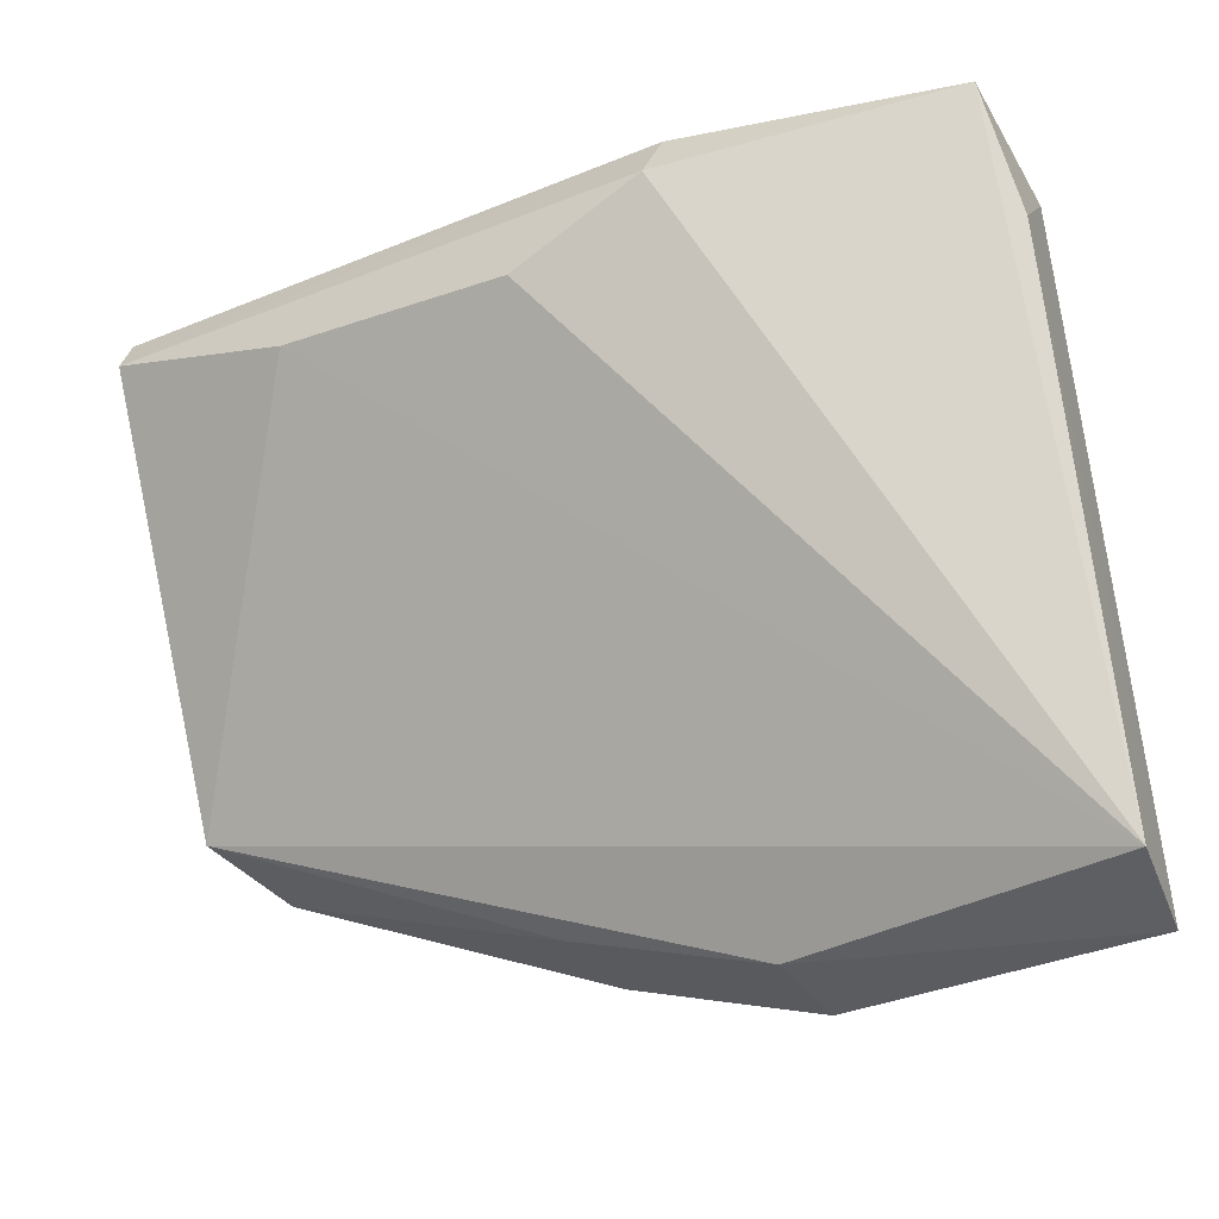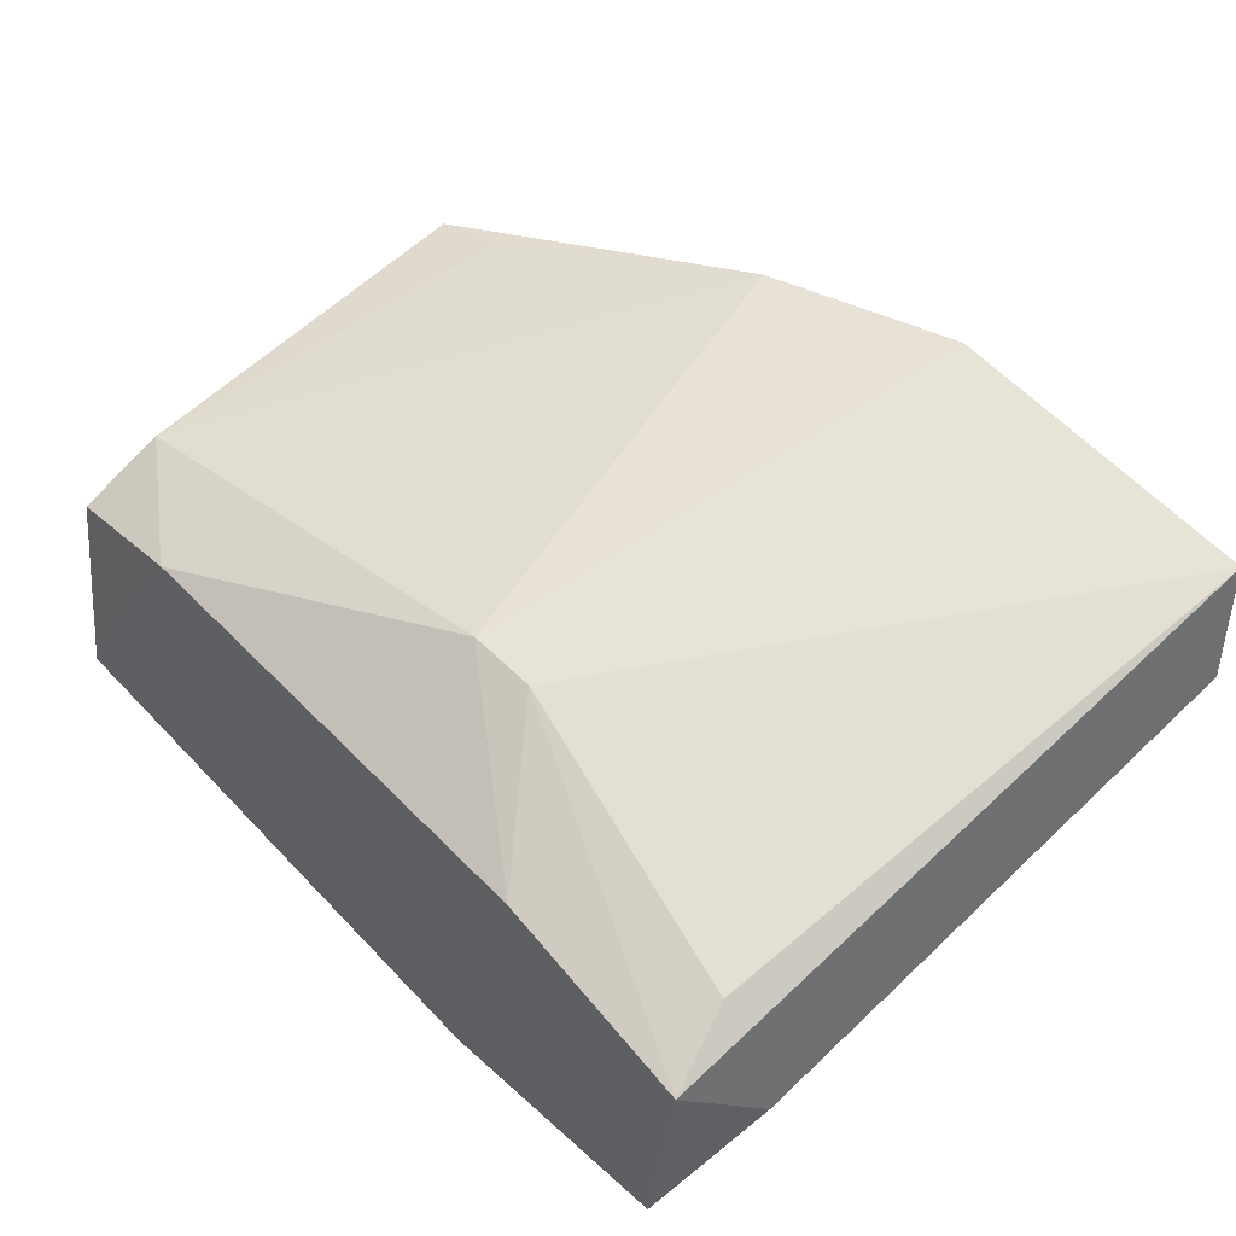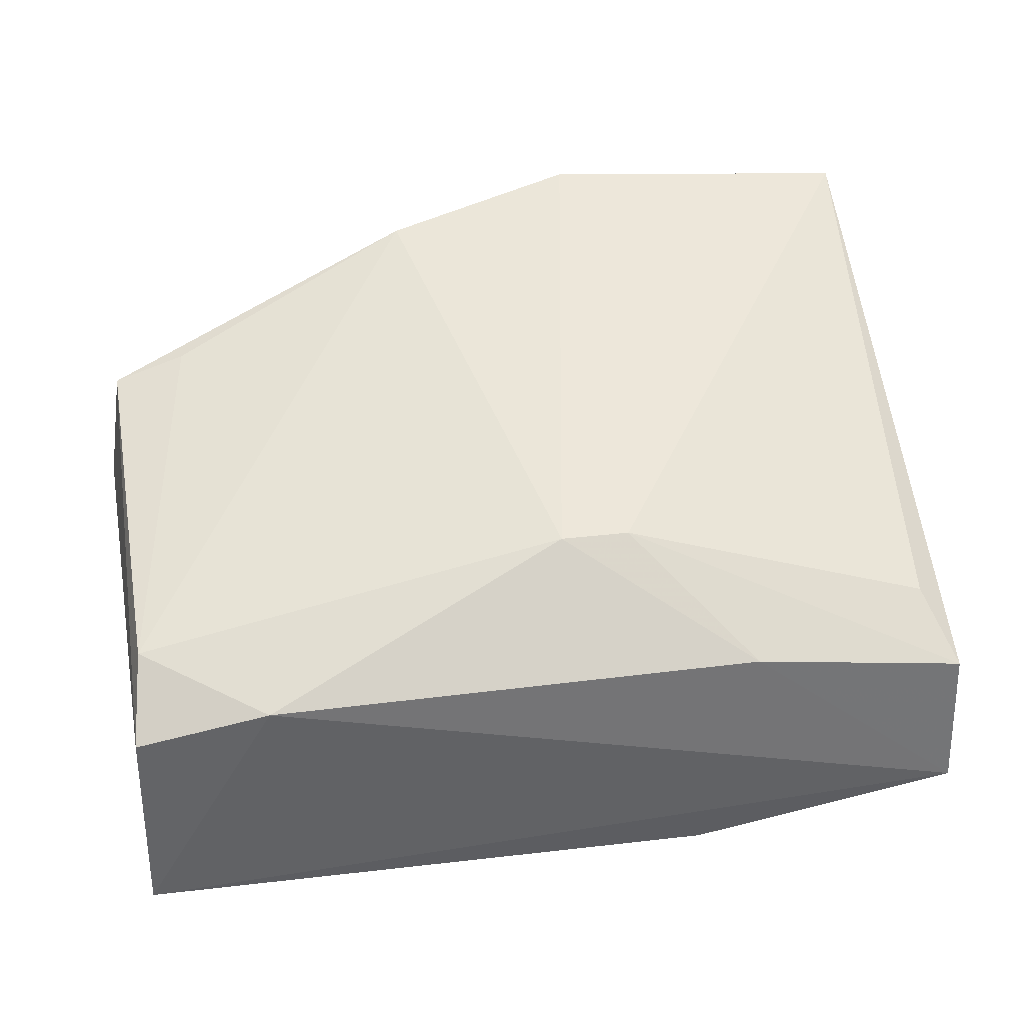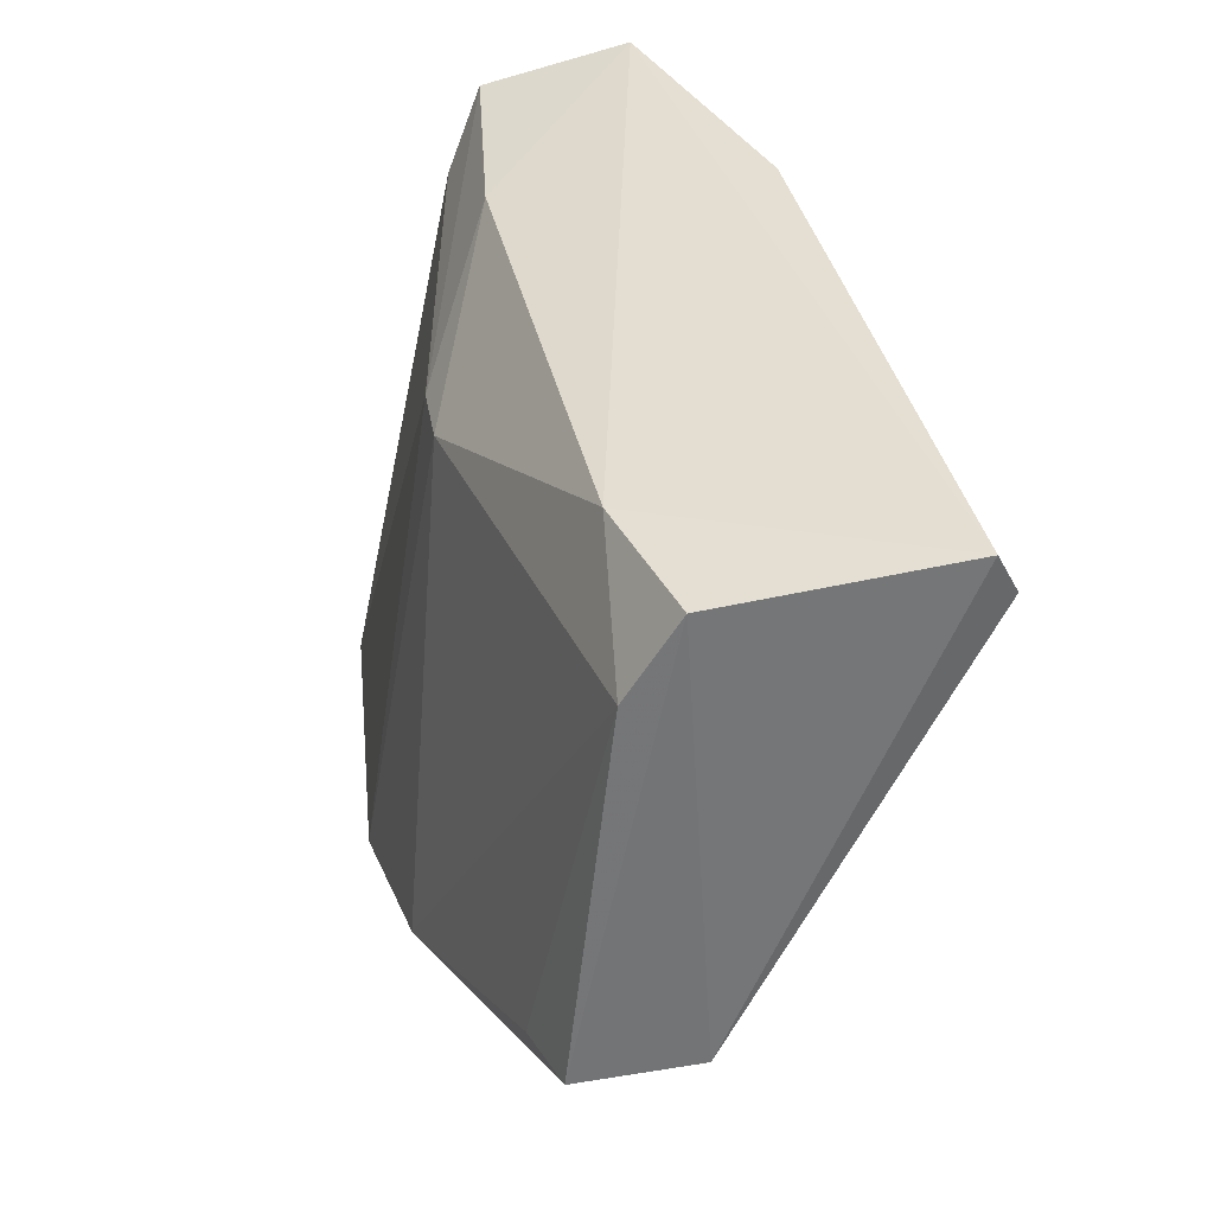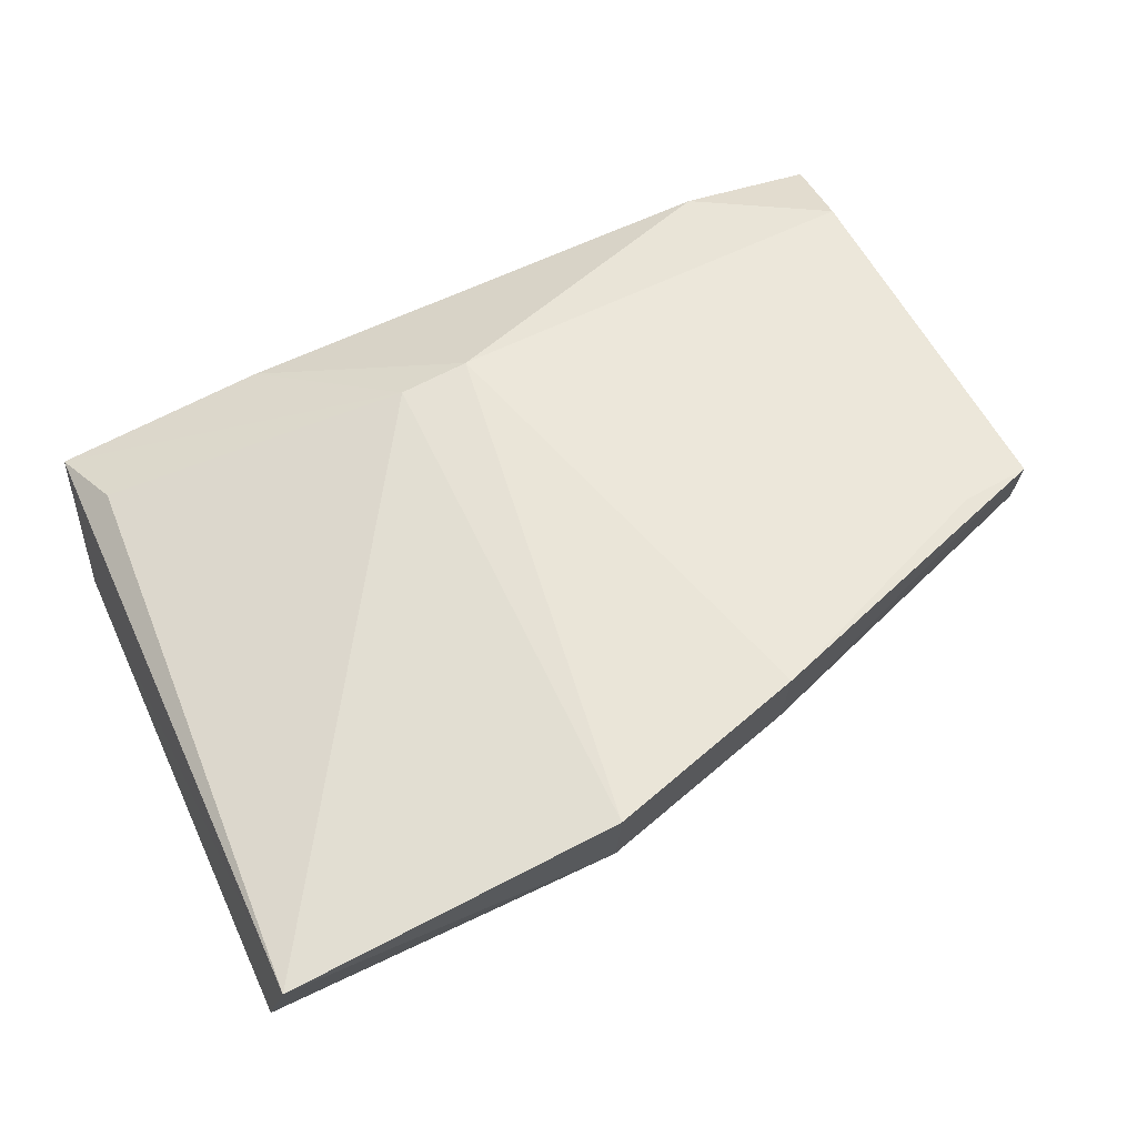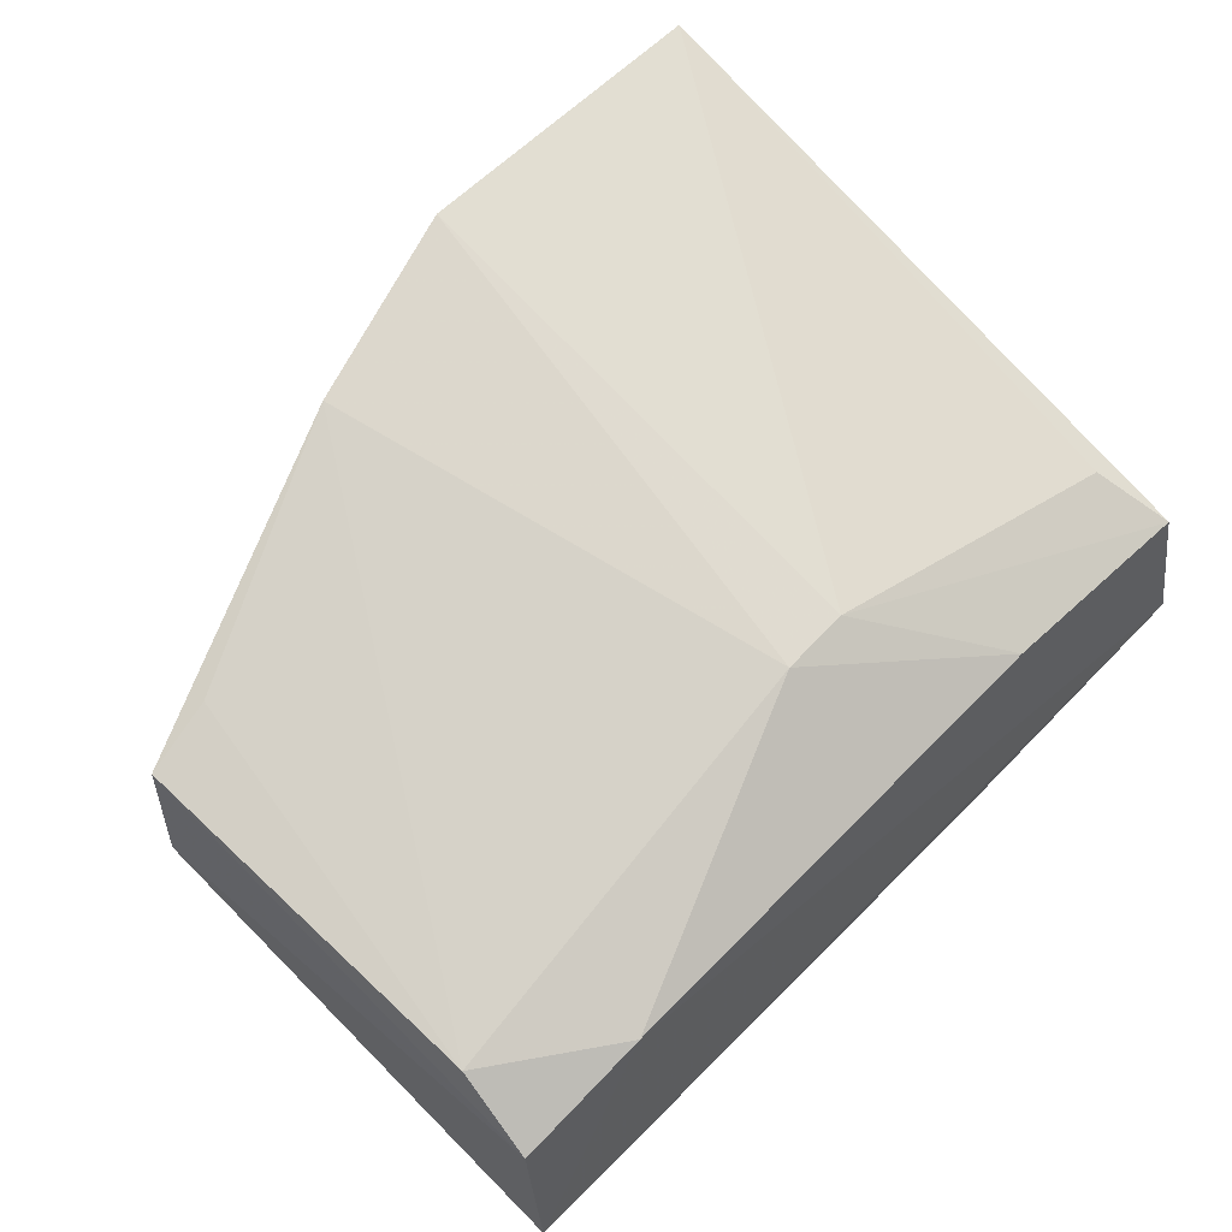
<metadata>
{"format":"obj","ext":"obj","renderer":"f3d","projection":"perspective","resolution":1024,"background":"white","views":[{"elev":-32.1,"azim":30.1,"up":"+Z"},{"elev":50.0,"azim":49.1,"up":"+Y"},{"elev":45.4,"azim":-7.3,"up":"+Y"},{"elev":37.3,"azim":-102.0,"up":"+Z"},{"elev":65.9,"azim":155.6,"up":"+Y"},{"elev":66.3,"azim":-44.9,"up":"+Y"}]}
</metadata>
<code>
v 0.01895 0.07193 0.05514
v 0.01967 0.07405 0.05002
v 0.004831 0.08279 0.04852
v 0.004888 0.08611 0.02675
v -0.00877 0.06758 0.05084
v 0.01869 0.08461 0.02634
v 0.01886 0.07817 0.05388
v 0.01946 0.07967 0.02721
v -0.01742 0.08209 0.03488
v -0.01705 0.07813 0.05395
v 0.0177 0.07976 0.05071
v 0.007396 0.06764 0.05268
v 0.004938 0.08156 0.027
v -0.00352 0.08543 0.0294
v -0.01127 0.07945 0.054
v -0.01728 0.06785 0.0533
v 0.001747 0.06745 0.04997
v -0.01823 0.07724 0.03576
v 0.001878 0.08293 0.04865
v -0.003611 0.08091 0.02966
v -0.01747 0.06873 0.05496
v 0.009826 0.07951 0.05375
v -0.01669 0.08014 0.05046
v 0.00764 0.06879 0.0549
v -0.01429 0.08284 0.03436
f 6 4 3
f 7 1 2
f 7 2 6
f 8 2 1
f 8 6 2
f 11 7 6
f 11 6 3
f 11 3 7
f 12 8 1
f 13 4 6
f 13 6 8
f 16 5 12
f 17 12 5
f 17 5 8
f 17 8 12
f 18 13 8
f 18 8 5
f 18 5 16
f 18 10 9
f 19 3 4
f 19 4 14
f 20 14 4
f 20 4 13
f 20 13 18
f 20 18 9
f 20 9 14
f 21 15 10
f 21 1 15
f 21 18 16
f 21 10 18
f 22 15 1
f 22 1 7
f 22 19 15
f 22 7 3
f 22 3 19
f 23 9 10
f 23 10 15
f 23 15 19
f 23 19 14
f 24 21 16
f 24 16 12
f 24 12 1
f 24 1 21
f 25 23 14
f 25 14 9
f 25 9 23

</code>
